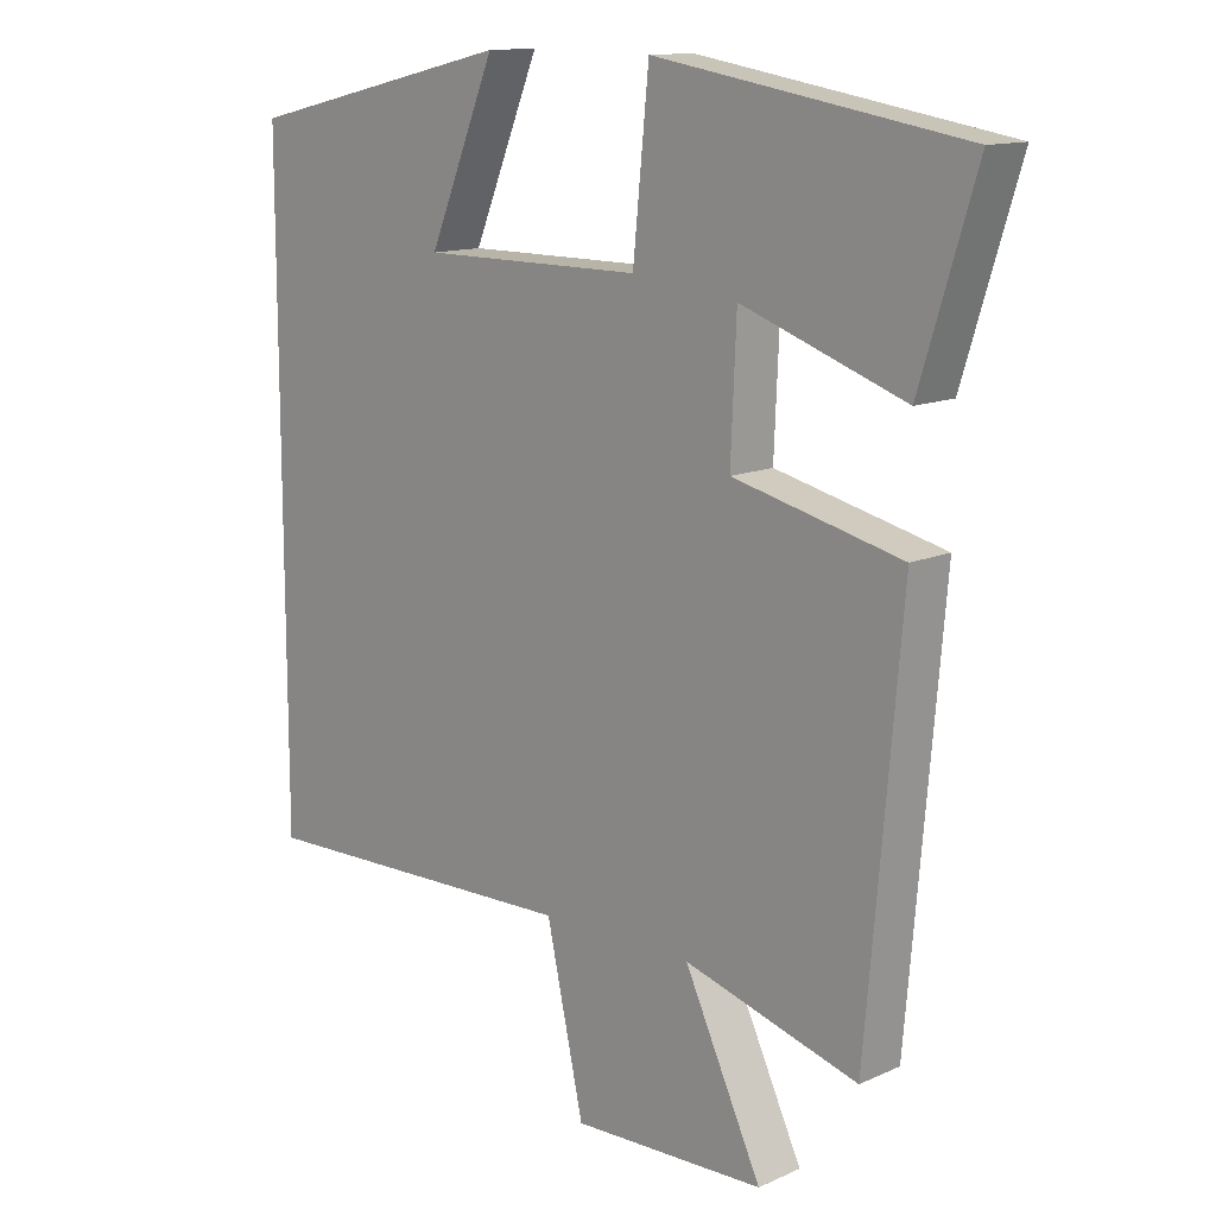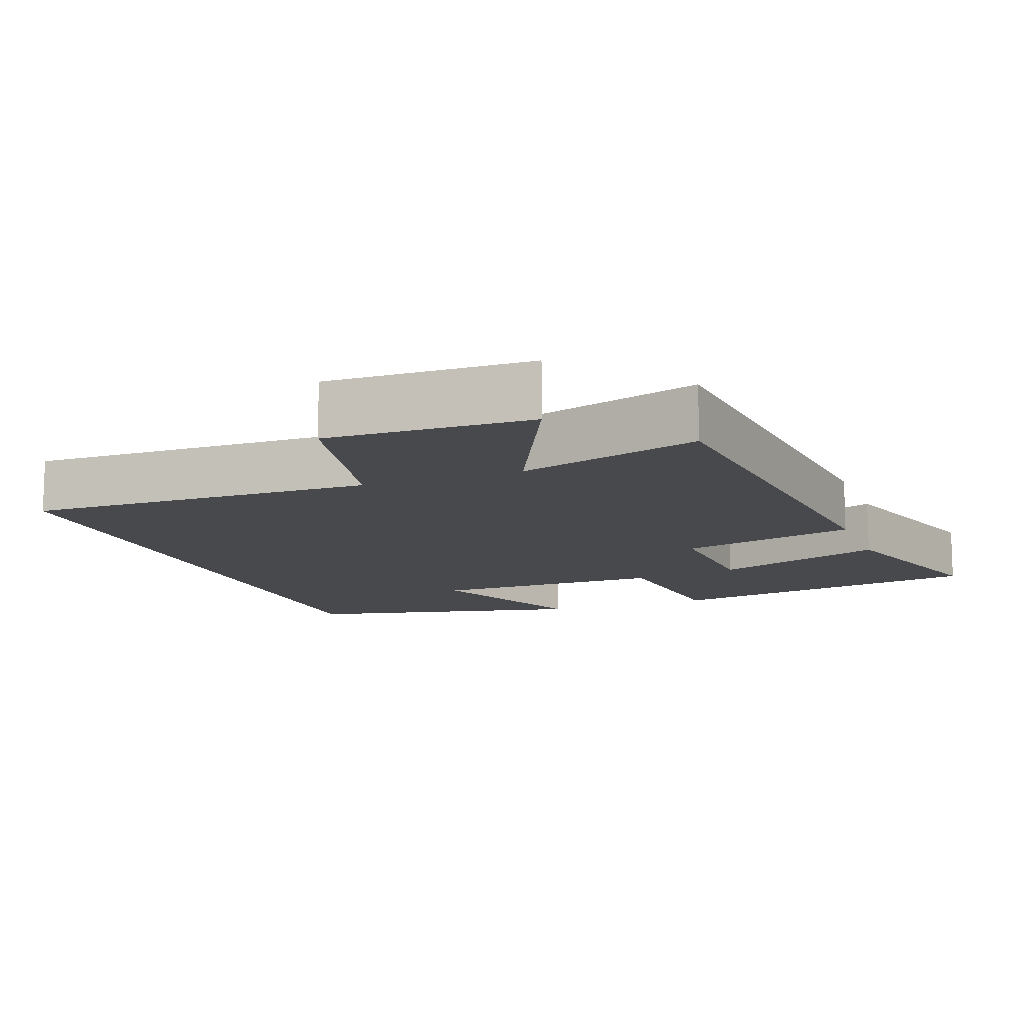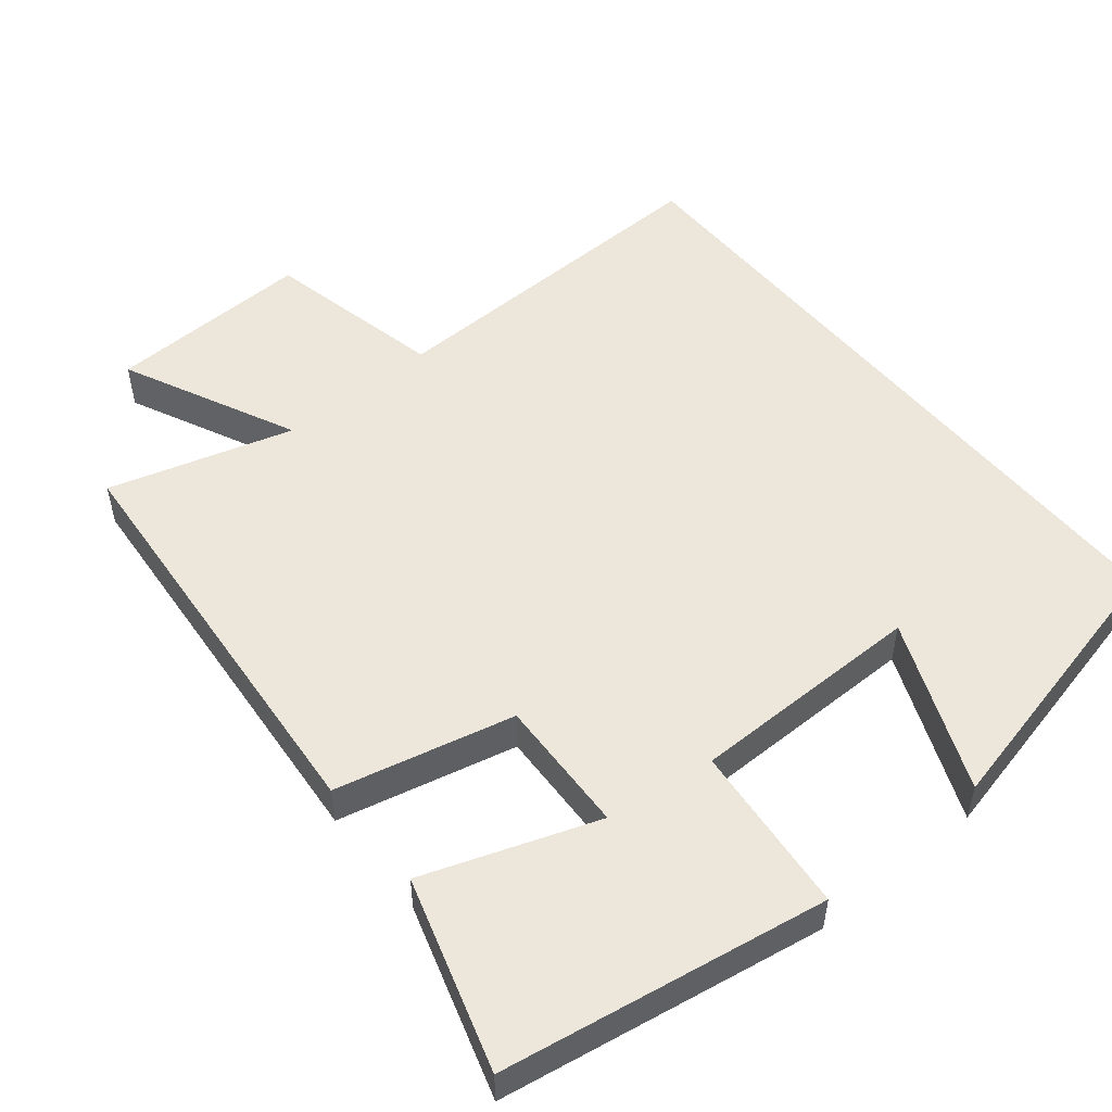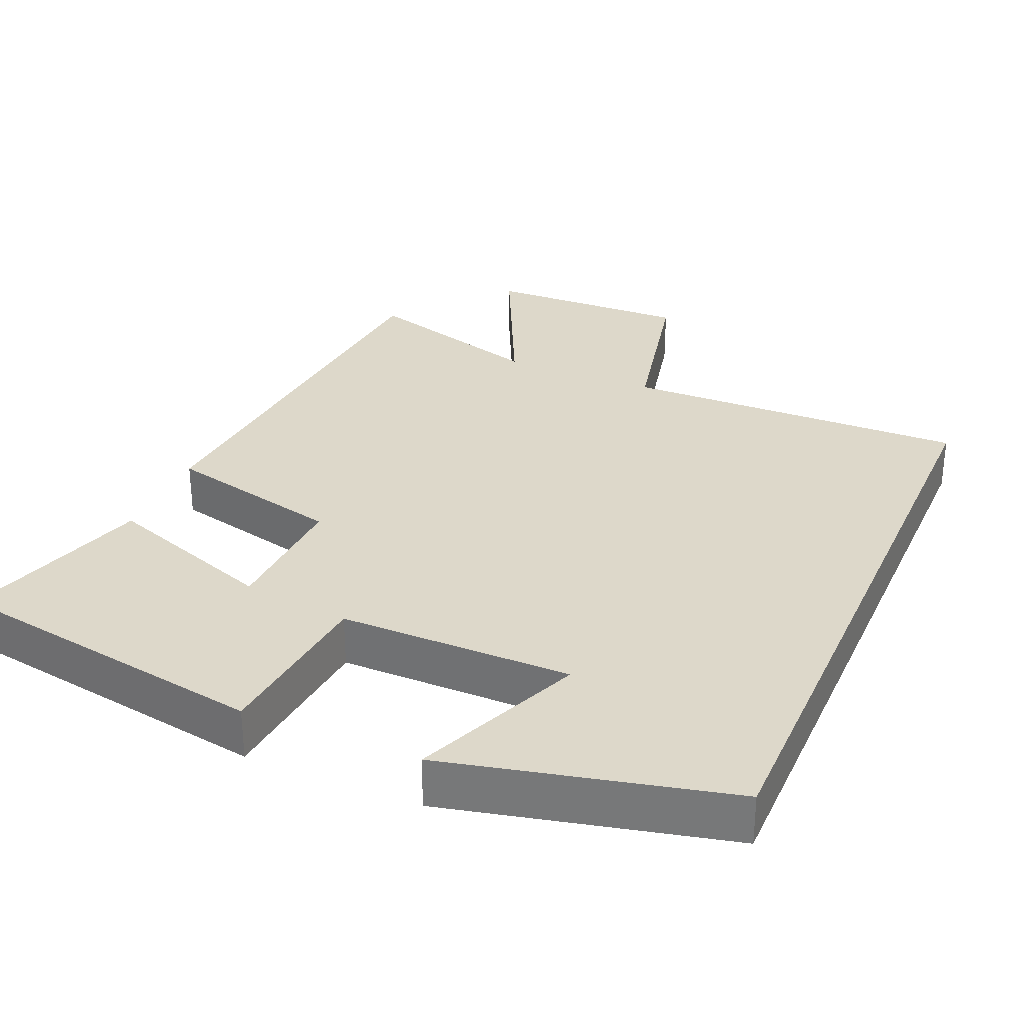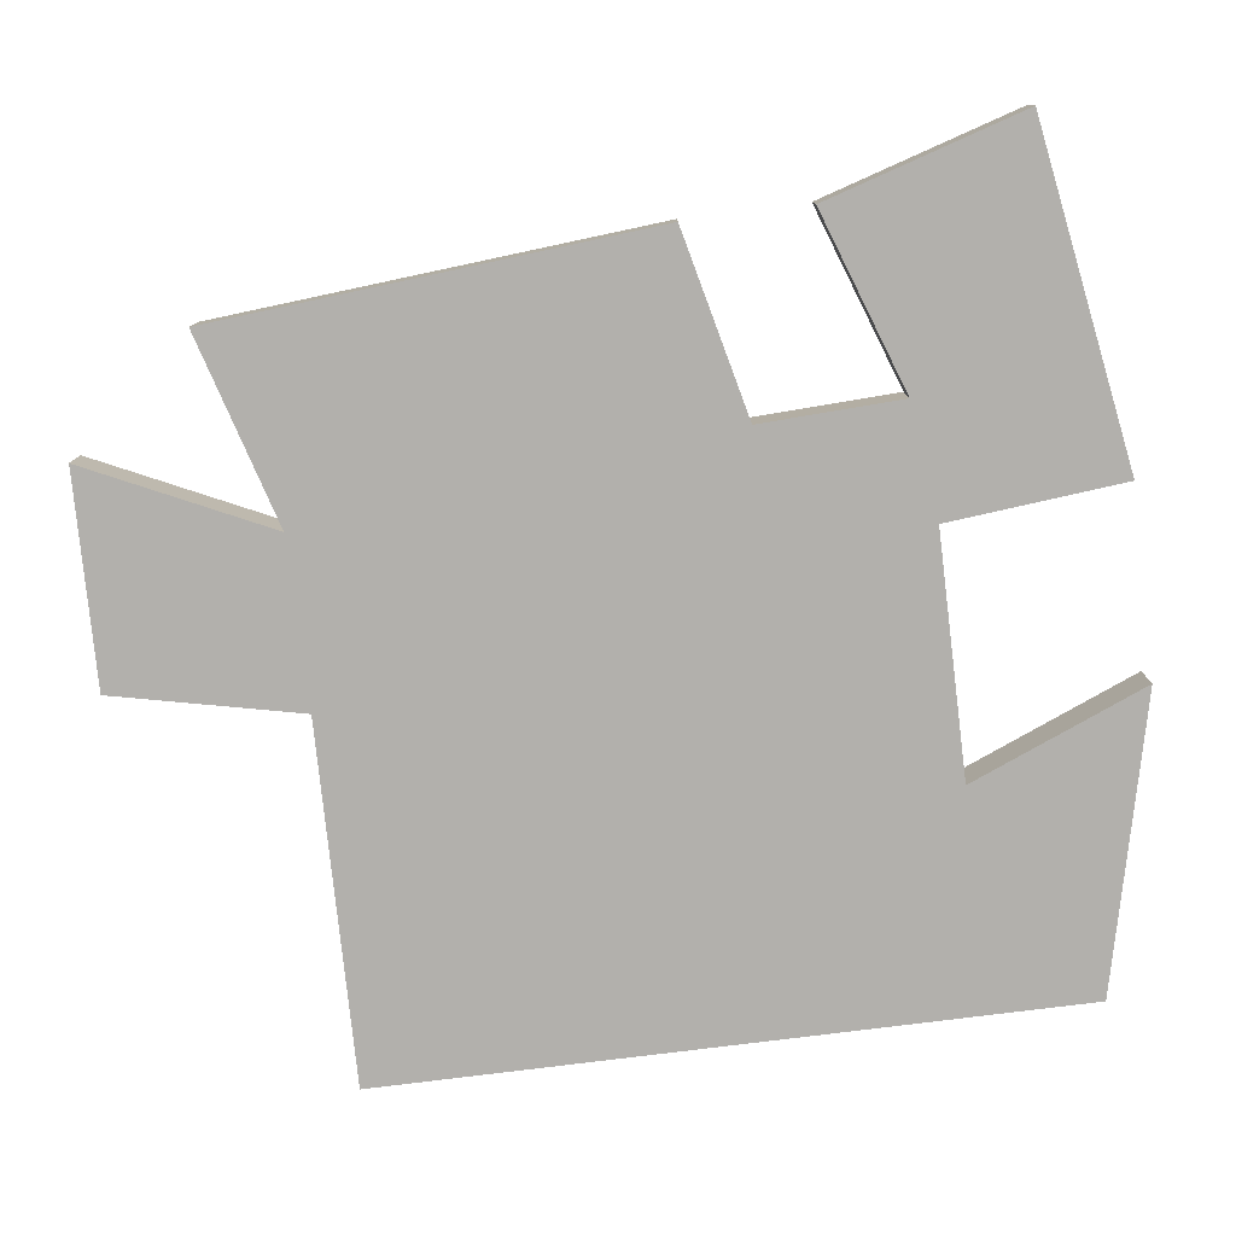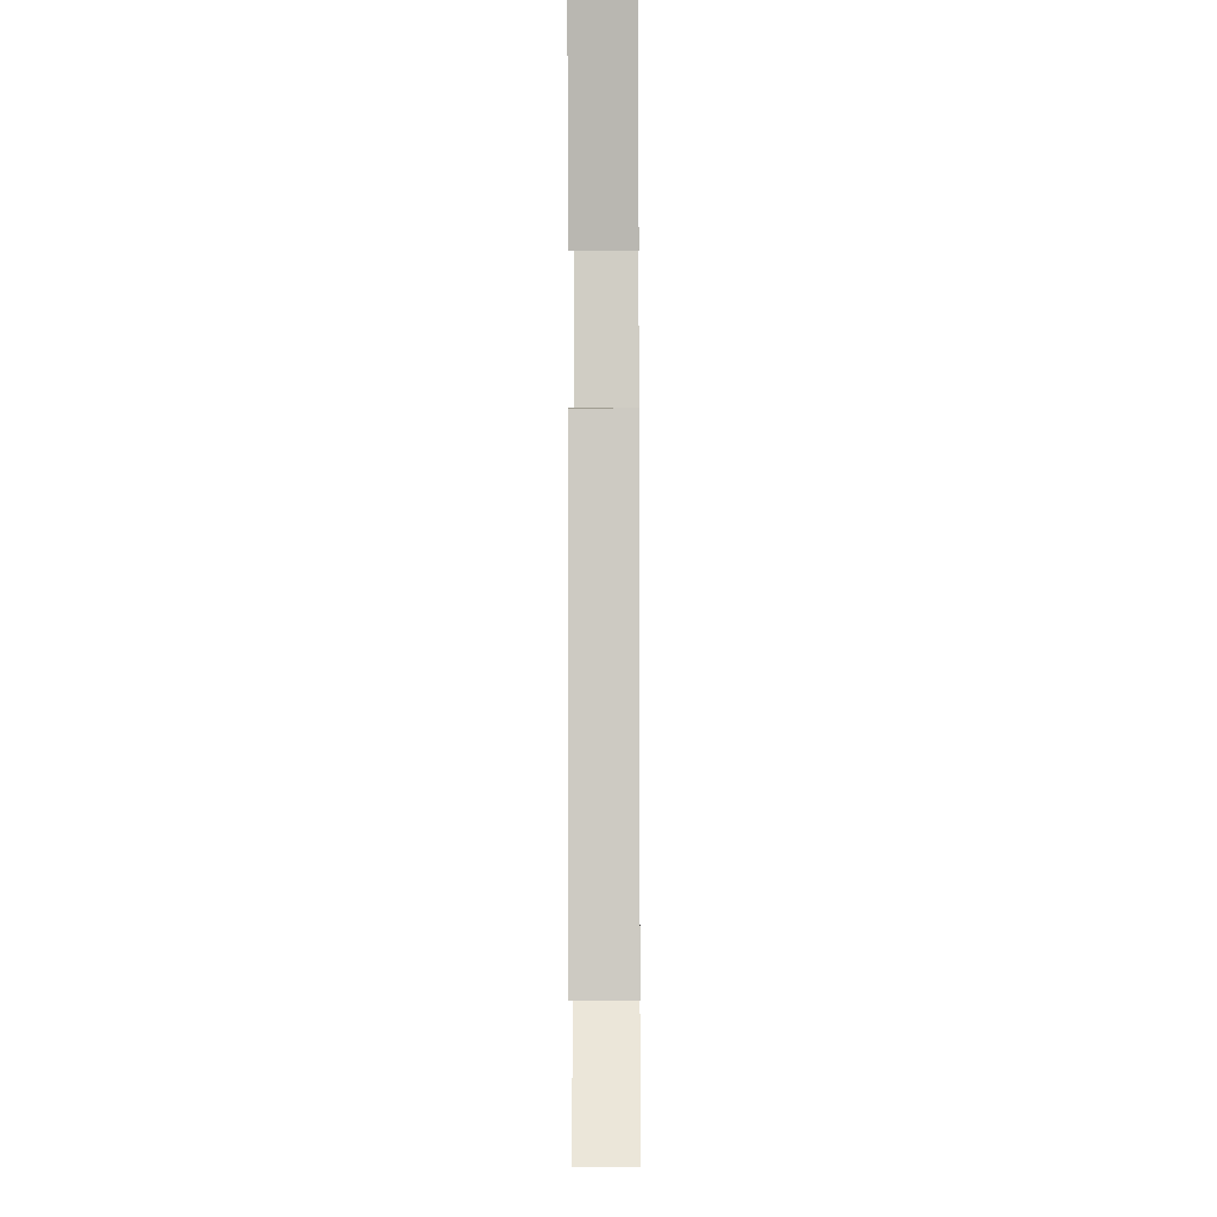
<metadata>
{"format":"obj","ext":"obj","renderer":"f3d","projection":"perspective","resolution":1024,"background":"white","views":[{"elev":13.0,"azim":-135.6,"up":"+Z"},{"elev":-12.1,"azim":-159.2,"up":"+Y"},{"elev":52.1,"azim":-39.4,"up":"+Y"},{"elev":31.0,"azim":23.3,"up":"+Y"},{"elev":-78.8,"azim":-82.9,"up":"+Y"},{"elev":-9.0,"azim":-89.4,"up":"+Z"}]}
</metadata>
<code>
v 0.5 0.07 0.41
v 0.5 0.07 -0.51
v 0.024 0.07 -0.5
v -0.03 0.07 -0.746
v -0.31 0.07 -0.738
v -0.198 0.07 -0.5
v -0.45 0.07 -0.574
v -0.5 0.07 0.004
v -0.256 0.07 0.062
v -0.264 0.07 0.248
v -0.5 0.07 0.164
v -0.58 0.07 0.425
v -0.135 0.07 0.5
v -0.112 0.07 0.267
v 0.208 0.07 0.267
v 0.111 0.07 0.5
v 0.5 0 0.41
v 0.5 0 -0.51
v 0.024 0 -0.5
v -0.03 0 -0.746
v -0.31 0 -0.738
v -0.198 0 -0.5
v -0.45 0 -0.574
v -0.5 0 0.004
v -0.256 0 0.062
v -0.264 0 0.248
v -0.5 0 0.164
v -0.58 0 0.425
v -0.135 0 0.5
v -0.112 0 0.267
v 0.208 0 0.267
v 0.111 0 0.5
f 15 16 1
f 12 13 14
f 10 11 12
f 10 12 14
f 9 10 14 15
f 6 7 8 9
f 3 4 5 6
f 3 6 9 15
f 1 2 3 15
f 17 32 31
f 30 29 28
f 28 27 26
f 30 28 26
f 31 30 26 25
f 25 24 23 22
f 22 21 20 19
f 31 25 22 19
f 31 19 18 17
f 1 17 18 2
f 2 18 19 3
f 3 19 20 4
f 4 20 21 5
f 5 21 22 6
f 6 22 23 7
f 7 23 24 8
f 8 24 25 9
f 9 25 26 10
f 10 26 27 11
f 11 27 28 12
f 12 28 29 13
f 13 29 30 14
f 14 30 31 15
f 15 31 32 16
f 16 32 17 1

</code>
